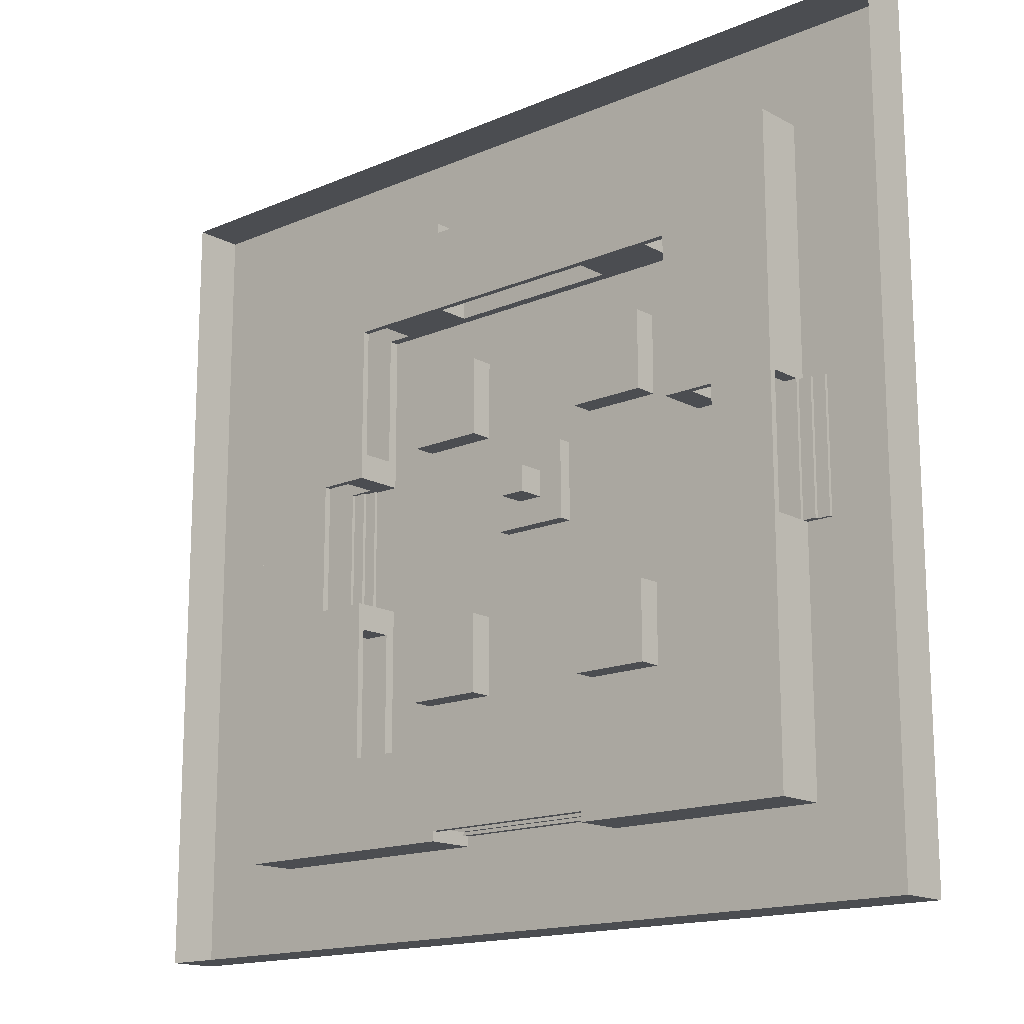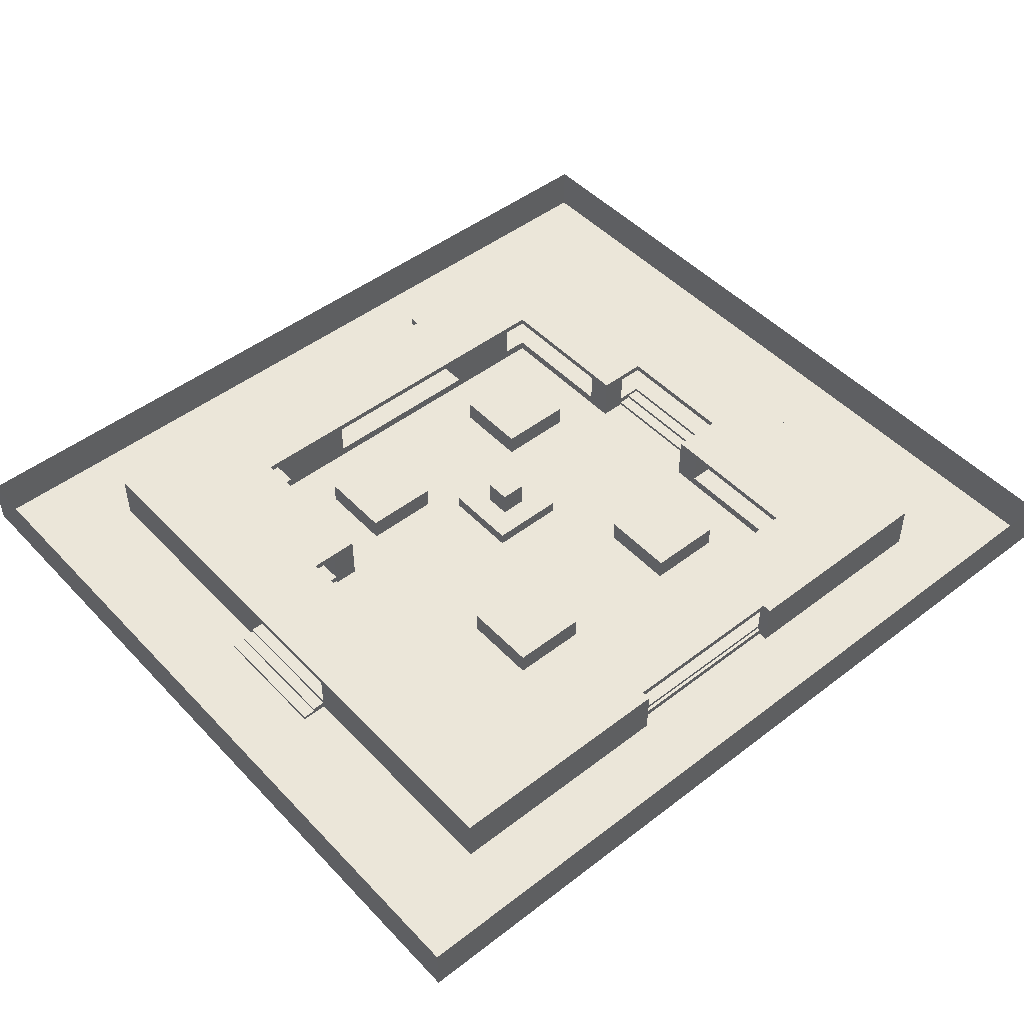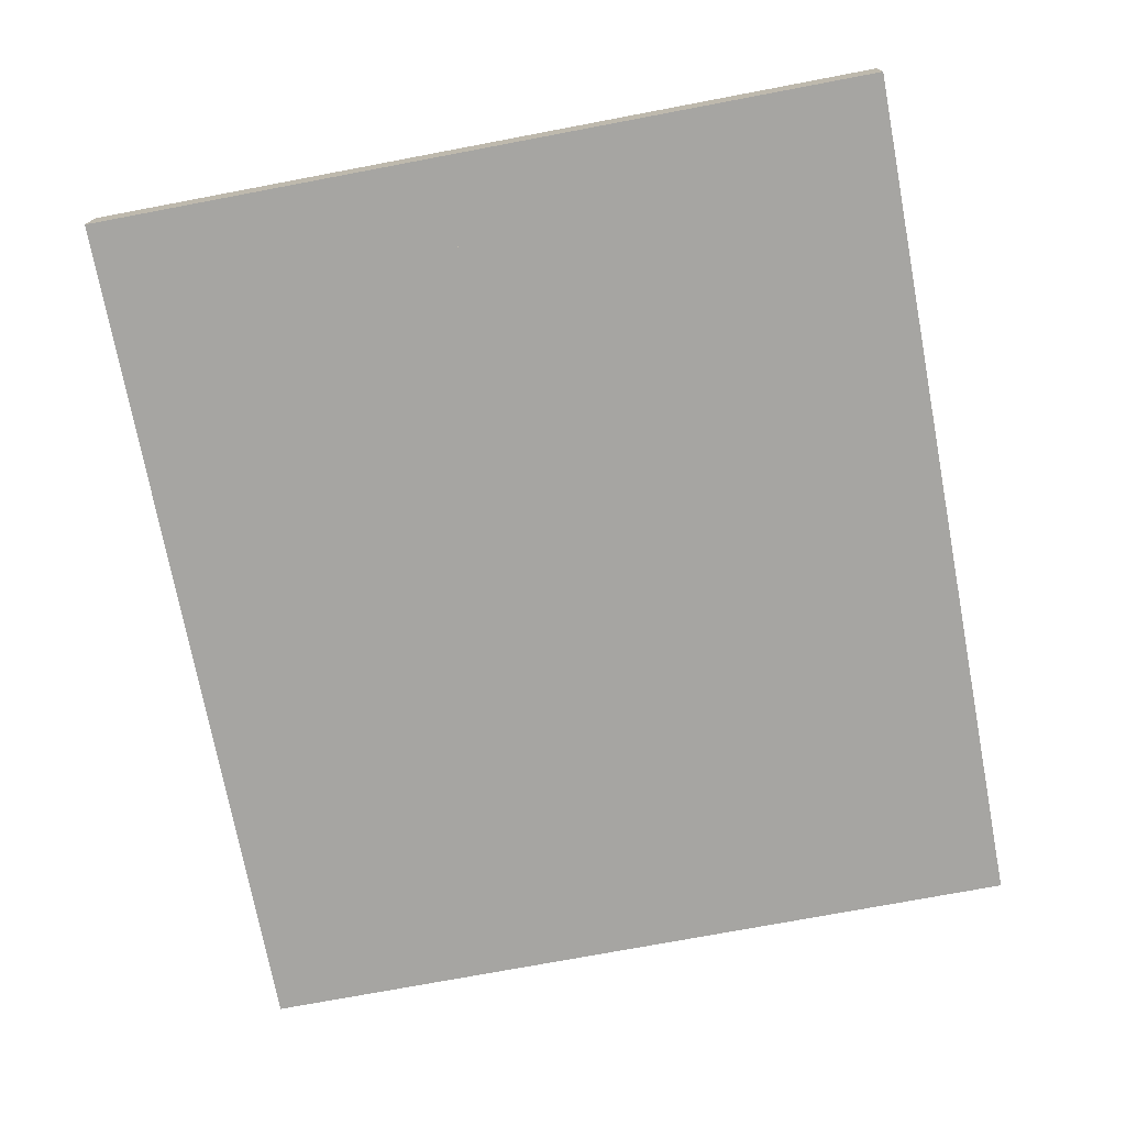
<metadata>
{"format":"obj","ext":"obj","renderer":"f3d","projection":"perspective","resolution":1024,"background":"white","views":[{"elev":-15.8,"azim":-138.2,"up":"+Z"},{"elev":47.9,"azim":139.2,"up":"+Y"},{"elev":-73.7,"azim":-79.3,"up":"+Y"}]}
</metadata>
<code>
o MAP07.001
v -17.46 0.07484 5.821
v -17.46 0.657 3.493
v -17.46 0.07484 17.46
v -17.46 -2.836 5.821
v -17.46 -2.836 17.46
v -17.46 0.07484 -22.12
v -17.46 0.657 -8.15
v -17.46 0.07484 -10.48
v -17.46 -2.836 -22.12
v -17.46 -2.836 -10.48
v 17.46 0.07484 -10.48
v 17.46 0.657 -10.48
v 17.46 0.07484 -22.12
v 17.46 -3.709 -10.48
v 17.46 -2.836 -10.48
v 17.46 -2.836 -22.12
v 17.46 -3.709 -22.12
v 17.46 0.657 -8.15
v 17.46 -3.709 3.493
v 17.46 0.657 3.493
v 22.12 0.657 3.493
v 17.46 0.07484 17.46
v 17.46 0.07484 5.821
v 17.46 -3.709 17.46
v 17.46 -2.836 17.46
v 17.46 -2.836 5.821
v 17.46 -3.709 5.821
v -15.14 0.07484 -22.12
v -17.46 0.657 -22.12
v -15.14 -3.709 -22.12
v -15.14 -2.836 -22.12
v 8.15 0.07484 -22.12
v -8.15 0.07484 -22.12
v 8.15 -3.709 -22.12
v 8.15 -2.836 -22.12
v -8.15 -2.836 -22.12
v -8.15 -3.709 -22.12
v 17.46 0.657 -22.12
v 15.14 0.07484 -22.12
v 15.14 -2.836 -22.12
v 15.14 0.07484 17.46
v 15.14 -3.709 17.46
v 15.14 -2.836 17.46
v -17.46 0.657 17.46
v -15.14 0.07484 17.46
v -15.14 -2.836 17.46
v -15.14 -3.709 17.46
v -8.15 0.07484 17.46
v 17.46 0.657 17.46
v 8.15 0.07484 17.46
v -8.15 -3.709 17.46
v -8.15 -2.836 17.46
v 8.15 -2.836 17.46
v 8.15 -3.709 17.46
v 3.493 -3.709 3.493
v 3.493 -3.709 -3.493
v -19.79 -2.836 -10.48
v -19.79 0.07484 -10.48
v -19.79 -2.836 -8.15
v 19.79 -2.836 3.493
v 19.79 0.07484 3.493
v 19.79 0.07484 5.821
v 19.79 -2.836 5.821
v 19.79 -2.836 -10.48
v 19.79 0.07484 -10.48
v 19.79 -2.836 -8.15
v -8.15 -2.836 -24.45
v -8.15 0.07484 -24.45
v -15.14 -2.836 -24.45
v -15.14 0.07484 -24.45
v 15.14 -2.836 -24.45
v 15.14 0.07484 -24.45
v 8.15 -2.836 -24.45
v 8.15 0.07484 -24.45
v -8.15 0.07484 19.79
v -8.15 -2.836 19.79
v -15.14 -2.836 19.79
v -15.14 0.07484 19.79
v 15.14 0.07484 19.79
v 15.14 -2.836 19.79
v 8.15 -2.836 19.79
v 8.15 0.07484 19.79
v -19.79 -3.418 -8.15
v -19.79 -3.418 3.493
v 19.79 -3.418 3.493
v 19.79 -3.418 -8.15
v -8.15 0.657 -29.4
v 8.15 0.657 -29.4
v 8.15 0.07484 -29.4
v -8.15 -3.127 -29.4
v 8.15 -3.127 -29.4
v -8.15 -3.709 -30.27
v -8.15 0.657 -30.27
v 40.75 -3.709 -38.42
v 40.75 0.657 -38.42
v -38.42 0.657 -38.42
v -38.42 -3.709 -38.42
v 8.15 -3.709 -30.27
v 8.15 0.657 -30.27
v 30.27 0.657 -30.27
v 30.27 -3.709 -30.27
v 8.15 0.657 24.74
v -8.15 0.657 24.74
v -8.15 0.07484 24.74
v 40.75 -3.709 33.76
v 8.15 -3.127 24.74
v -8.15 -3.127 24.74
v -8.15 0.657 25.61
v 8.15 0.657 25.61
v 30.27 -3.709 25.61
v 30.27 0.657 25.61
v -38.42 0.657 33.76
v -27.94 0.657 -30.27
v -27.94 0.657 25.61
v -29.11 -3.709 -8.15
v -29.11 -3.127 -8.15
v -27.94 -3.127 -8.15
v -30.27 -3.709 -8.15
v -30.27 -3.418 -8.15
v -29.11 -3.418 -8.15
v -29.11 -3.709 3.493
v -29.11 -3.418 3.493
v -30.27 -3.418 3.493
v -27.94 -3.709 3.493
v -29.11 -3.127 3.493
v 30.27 0.657 3.493
v 30.27 0.657 -8.15
v 30.27 -3.709 -8.15
v 31.43 -3.709 3.493
v 31.43 -3.127 3.493
v 30.27 -3.709 3.493
v 32.6 -3.709 3.493
v 32.6 -3.418 3.493
v 31.43 -3.418 3.493
v 31.43 -3.709 -8.15
v 31.43 -3.418 -8.15
v 32.6 -3.418 -8.15
v 32.6 -3.709 -8.15
v 31.43 -3.127 -8.15
v 40.75 -3.709 33.76
v 40.75 0.657 33.76
v 30.27 0.07484 -8.15
v 30.27 0.07484 3.493
v 30.27 -2.836 -8.15
v 30.27 -2.836 3.493
v 29.4 -2.836 3.493
v 29.11 0.07484 3.493
v 29.11 0.07484 -8.15
v 29.4 -2.836 -8.15
v 20.96 -3.418 -8.15
v 20.96 -2.836 3.493
v 20.96 -3.418 3.493
v 20.96 -3.127 3.493
v 20.96 -3.127 -8.15
v 22.12 0.657 -8.15
v 22.12 -3.127 -8.15
v 22.12 -2.836 -8.15
v 22.12 0.07484 3.493
v 22.12 -3.127 3.493
v 22.12 -2.836 3.493
v -26.78 -2.836 3.493
v -26.78 0.07484 3.493
v -26.78 0.07484 24.45
v -26.78 -2.836 24.45
v -26.78 -2.836 -29.11
v -26.78 0.07484 -29.11
v -26.78 0.07484 -8.15
v 29.11 -2.836 -8.15
v 29.11 0.07484 -29.11
v 29.11 -2.836 -29.11
v 29.11 -2.836 24.45
v 29.11 0.07484 24.45
v 29.11 0.07484 3.493
v 29.11 -2.836 3.493
v -12.81 -2.836 24.45
v -12.81 0.07484 24.45
v -12.81 0.07484 24.74
v -15.14 -2.836 24.45
v -15.14 0.07484 24.45
v -15.14 0.07484 24.74
v -15.14 -2.836 24.74
v 15.14 -2.836 24.45
v 15.14 0.07484 24.45
v 15.14 -2.836 24.74
v 15.14 0.07484 24.74
v 12.81 0.07484 24.45
v 12.81 0.07484 24.74
v 12.81 -2.836 24.74
v 12.81 -2.836 -29.11
v 12.81 0.07484 -29.11
v 8.15 0.07484 -29.11
v 8.15 -2.836 -29.11
v 12.81 -2.836 -29.4
v 12.81 0.07484 -29.4
v 15.14 -2.836 -29.11
v 15.14 0.07484 -29.11
v 15.14 0.07484 -29.4
v 15.14 -2.836 -29.4
v -15.14 -2.836 -29.11
v -15.14 0.07484 -29.11
v -15.14 -2.836 -29.4
v -15.14 0.07484 -29.4
v -12.81 -2.836 -29.11
v -12.81 0.07484 -29.11
v -12.81 0.07484 -29.4
v -12.81 -2.836 -29.4
v -8.15 -2.836 -29.11
v -8.15 0.07484 -29.11
v -27.94 0.07484 3.493
v -27.94 0.07484 -8.15
v -27.94 -2.836 3.493
v -27.94 -2.836 -8.15
v -27.07 -2.836 3.493
v -27.07 -2.836 -8.15
v -19.79 0.07484 3.493
v -22.12 0.657 3.493
v -19.79 0.07484 3.493
v -20.96 -3.418 3.493
v -20.96 -2.836 3.493
v -19.79 -2.836 3.493
v -19.79 0.07484 -8.15
v -20.96 -2.836 -8.15
v -20.96 -3.418 -8.15
v -20.96 -3.127 -8.15
v -20.96 -3.127 3.493
v -20.96 -3.418 -8.15
v -22.12 -3.127 3.493
v -22.12 0.07484 -8.15
v -22.12 0.657 -8.15
v -22.12 -3.127 -8.15
v 3.493 -2.545 -3.493
v -1.164 -2.545 1.164
v -3.493 -3.709 3.493
v -1.164 -2.545 -1.164
v -19.79 -2.836 5.821
v -19.79 0.07484 5.821
v -5.821 -1.672 12.81
v -12.81 -1.672 12.81
v -5.821 -1.672 5.821
v -12.81 -1.672 5.821
v 12.81 -3.709 5.821
v 12.81 -1.672 5.821
v 12.81 -1.672 12.81
v 12.81 -3.709 12.81
v 5.821 -1.672 5.821
v 5.821 -1.672 12.81
v 12.81 -3.709 -17.46
v 12.81 -1.672 -17.46
v 12.81 -1.672 -10.48
v 5.821 -1.672 -17.46
v 5.821 -1.672 -10.48
v -5.821 -3.709 -17.46
v -5.821 -1.672 -17.46
v -5.821 -1.672 -10.48
v -5.821 -3.709 -10.48
v -12.81 -1.672 -17.46
v -12.81 -1.672 -10.48
v -3.493 -3.709 -3.493
v -1.164 -0.2162 -1.164
v 1.164 -0.2162 -1.164
v 1.164 -2.545 -1.164
v -1.164 -0.2162 1.164
v 1.164 -2.545 1.164
v 1.164 -0.2162 1.164
v 8.15 -3.127 24.45
v -8.15 -3.127 24.45
v -8.15 -3.127 -29.11
v 8.15 -3.127 -29.11
v -3.493 -2.545 -3.493
v -38.42 -3.709 -38.42
v 3.493 -2.545 3.493
v -3.493 -2.545 3.493
v -22.12 -2.836 3.493
v -22.12 -2.836 -8.15
v -26.78 -2.836 -8.15
v -20.96 -3.127 -8.15
v -22.12 0.07484 3.493
v -19.79 -3.418 3.493
v -19.79 -3.418 -8.15
v -20.96 -3.418 3.493
v -5.821 -3.709 12.81
v -5.821 -3.709 5.821
v -12.81 -3.709 12.81
v -12.81 -3.709 5.821
v -12.81 -3.709 -17.46
v -12.81 -3.709 -10.48
v 12.81 -3.709 -10.48
v 5.821 -3.709 -17.46
v 5.821 -3.709 -10.48
v 5.821 -3.709 5.821
v 5.821 -3.709 12.81
v 17.46 -3.709 -8.15
v -17.46 -3.709 -8.15
v -19.79 -3.709 -8.15
v -38.42 -3.709 33.76
v -17.46 -3.709 -22.12
v 19.79 -3.709 3.493
v 15.14 -3.709 -22.12
v -19.79 -3.709 3.493
v -17.46 -3.709 3.493
v -17.46 -3.709 5.821
v -17.46 -3.709 17.46
v -17.46 -3.709 -10.48
v 19.79 -3.709 -8.15
v -27.94 -3.709 -30.27
v -27.94 -3.709 -8.15
v 8.15 -3.709 24.74
v 8.15 -3.709 25.61
v -8.15 -3.709 24.74
v -8.15 -3.709 25.61
v -30.27 -3.709 3.493
v -27.94 -3.709 3.493
v -27.94 -3.709 25.61
v -8.15 -3.709 -29.4
v 8.15 -3.709 -29.4
v 40.75 -3.709 -38.42
v -38.42 -3.709 33.76
v -19.79 -2.836 -8.15
v -26.78 -2.836 -8.15
v -26.78 -2.836 -8.15
v -19.79 -2.836 3.493
v -19.79 -2.836 5.821
v -15.14 -2.836 -22.12
v -15.14 -2.836 -24.45
v 15.14 -2.836 17.46
v 15.14 -2.836 19.79
v 19.79 -2.836 -8.15
v -15.14 -2.836 24.45
v -8.15 -2.836 -24.45
v -17.46 -2.836 -22.12
v -17.46 -2.836 -10.48
v 30.27 -2.836 -8.15
v 30.27 -2.836 3.493
v 29.4 -2.836 -8.15
v 29.11 -2.836 -8.15
v 29.11 -2.836 -29.11
v -27.94 -2.836 3.493
v -27.07 -2.836 3.493
v -15.14 -2.836 17.46
v -15.14 -2.836 19.79
v 29.4 -2.836 3.493
v 29.11 -2.836 3.493
v -19.79 -2.836 -10.48
v 15.14 -2.836 -24.45
v 8.15 -2.836 -24.45
v 22.12 -2.836 -8.15
v 22.12 -2.836 3.493
v -27.94 -2.836 -8.15
v -27.07 -2.836 -8.15
v 8.15 -2.836 -22.12
v -8.15 -2.836 -22.12
v 29.11 -2.836 24.45
v 12.81 -2.836 24.45
v 8.15 -2.836 24.45
v -26.78 -2.836 3.493
v -22.12 -2.836 -8.15
v -17.46 -2.836 5.821
v 19.79 -2.836 3.493
v 19.79 -2.836 5.821
v -8.15 -2.836 17.46
v 20.96 -2.836 -8.15
v 8.15 -2.836 17.46
v 19.79 -3.709 3.493
v -17.46 -2.836 17.46
v 17.46 -2.836 -10.48
v 17.46 -2.836 -22.12
v 17.46 -2.836 17.46
v 19.79 -3.709 -8.15
v 17.46 -2.836 5.821
v 19.79 -2.836 -10.48
v -8.15 -2.836 19.79
v -26.78 -2.836 24.45
v -8.15 -2.836 24.45
v -12.81 -2.836 24.74
v 20.96 -3.418 -8.15
v 15.14 -2.836 -22.12
v 8.15 -2.836 19.79
v -26.78 -2.836 -29.11
v -22.12 -2.836 3.493
v -8.15 0.657 -30.27
v -27.94 0.657 -30.27
v -27.94 0.657 -8.15
v 19.79 -3.418 -8.15
v 20.96 -3.418 3.493
v -27.94 0.657 3.493
v 19.79 -3.418 3.493
v 22.12 -3.127 -8.15
v -15.14 0.657 17.46
v 20.96 -3.127 -8.15
v 22.12 -3.127 3.493
v -8.15 0.657 17.46
v -17.46 0.657 -8.15
v -19.79 0.657 -8.15
v -17.46 0.657 -10.48
v 20.96 -3.127 3.493
v 17.46 0.657 3.493
v 30.27 0.657 3.493
v 19.79 0.657 3.493
v 17.46 0.657 5.821
v 30.27 0.657 -8.15
v 30.27 -3.709 3.493
v 8.15 0.657 -22.12
v -8.15 0.657 -22.12
v 30.27 -3.127 3.493
v 30.27 -3.127 -8.15
v 15.14 0.657 -22.12
v 30.27 -3.709 -8.15
v 8.15 0.657 -29.4
v 8.15 0.657 -30.27
v 22.12 0.657 3.493
v 22.12 0.657 -8.15
v -17.46 0.657 5.821
v -17.46 0.657 3.493
v -8.15 0.657 25.61
v -27.94 0.657 25.61
v -17.46 0.657 17.46
v 17.46 0.657 -10.48
v -27.94 -3.709 -8.15
v 17.46 0.657 -22.12
v 17.46 0.657 -8.15
v 17.46 0.657 17.46
v -27.94 -3.127 3.493
v 15.14 0.657 17.46
v 8.15 0.657 17.46
v -8.15 0.657 -29.4
v 30.27 0.657 -30.27
v 30.27 0.657 25.61
v -22.12 0.657 3.493
v -22.12 0.657 -8.15
v -19.79 -3.709 -8.15
v -17.46 0.657 -22.12
v -19.79 -3.709 3.493
v -15.14 0.657 -22.12
v -22.12 -3.127 -8.15
v 8.15 0.657 24.74
v -8.15 0.657 24.74
v -22.12 -3.127 3.493
v 8.15 0.657 25.61
v -19.79 0.657 3.493
v 19.79 0.657 -8.15
v -20.96 -3.127 3.493
v -26.78 0.07484 -8.15
v -27.07 0.07484 -8.15
v 19.79 0.07484 -8.15
v 19.79 0.07484 -8.15
v 22.12 0.07484 -8.15
v 22.12 0.07484 -8.15
v -26.78 0.07484 -29.11
v -12.81 0.07484 24.74
v -15.14 0.07484 24.74
v 12.81 0.07484 -29.11
v 12.81 0.07484 -29.4
v -15.14 0.07484 -29.11
v -17.46 0.07484 -10.48
v -19.79 0.07484 -10.48
v 30.27 0.07484 -8.15
v 30.27 0.07484 3.493
v 29.4 0.07484 -8.15
v -27.94 0.07484 3.493
v -27.94 0.07484 -8.15
v -27.07 0.07484 3.493
v -19.79 0.07484 -8.15
v -22.12 0.07484 -8.15
v 8.15 0.07484 -22.12
v -8.15 0.07484 -22.12
v -8.15 0.07484 17.46
v -8.15 0.07484 19.79
v 8.15 0.07484 -24.45
v 29.4 0.07484 3.493
v -15.14 0.07484 24.45
v -8.15 0.07484 -24.45
v -15.14 0.07484 -24.45
v -15.14 0.07484 17.46
v -15.14 0.07484 19.79
v 22.12 0.07484 3.493
v 29.11 0.07484 -29.11
v 15.14 0.07484 -29.11
v 29.11 0.07484 -8.15
v 15.14 0.07484 -29.4
v -17.46 0.07484 5.821
v -17.46 0.07484 17.46
v -8.15 0.07484 -29.4
v 17.46 0.07484 -10.48
v 17.46 0.07484 -22.12
v 17.46 0.07484 17.46
v 17.46 0.07484 5.821
v 15.14 0.07484 17.46
v 8.15 0.07484 17.46
v 19.79 0.07484 -10.48
v 15.14 0.07484 19.79
v 15.14 0.07484 24.45
v 15.14 0.07484 24.74
v -19.79 0.07484 5.821
v 15.14 0.07484 -24.45
v 29.11 0.07484 24.45
v 12.81 0.07484 24.74
v 15.14 0.07484 -22.12
v 19.79 0.07484 5.821
v 8.15 0.07484 19.79
v -15.14 0.07484 -29.4
v -12.81 0.07484 -29.4
v 12.81 0.07484 24.45
v 8.15 0.07484 24.45
v 19.79 0.07484 3.493
v 8.15 0.07484 24.74
v -26.78 0.07484 3.493
v -26.78 0.07484 24.45
v -12.81 0.07484 24.45
v -8.15 0.07484 24.45
v -17.46 0.07484 -22.12
v -15.14 0.07484 -22.12
v -22.12 0.07484 3.493
v -12.81 0.07484 -29.11
f 293 392 393 430
f 480 412 416 481
f 301 357 5 302
f 6 431 394 454
f 296 330 331 303
f 483 417 419 13
f 14 365 366 17
f 368 440 420 292
f 19 396 398 363
f 485 421 399 486
f 24 367 369 27
f 303 394 392 293
f 27 399 396 19
f 292 420 417 14
f 511 433 431 6
f 30 323 330 296
f 464 402 403 465
f 34 350 351 37
f 13 419 406 497
f 17 366 376 298
f 487 423 421 485
f 42 325 367 24
f 481 416 388 473
f 302 5 339 47
f 466 391 424 488
f 51 360 362 54
f 37 403 433 30
f 298 406 402 34
f 47 388 391 51
f 54 424 423 42
f 258 269 231 56
f 233 272 269 258
f 55 271 272 233
f 56 231 271 55
f 57 455 454 331
f 59 462 455 57
f 358 504 498 359
f 359 498 486 369
f 370 489 444 327
f 365 483 489 370
f 329 471 465 351
f 324 70 471 329
f 323 511 70 324
f 71 72 497 376
f 73 468 72 71
f 350 464 468 73
f 360 466 467 371
f 77 474 473 339
f 371 467 474 77
f 325 487 79 326
f 377 499 488 362
f 326 79 499 377
f 108 103 114
f 114 103 44
f 44 103 102 49
f 49 102 111
f 109 111 102
f 111 126 49
f 20 49 21
f 49 126 21
f 126 127 155 21
f 18 155 12
f 155 127 12
f 127 100 12
f 12 100 38
f 99 88 100
f 100 88 38
f 38 88 87 29
f 87 93 29
f 93 113 29
f 7 29 229
f 29 113 229
f 113 114 216 229
f 216 114 2
f 2 114 44
f 294 279 278 299
f 297 386 86 304
f 482 425 408 89
f 314 90 91 315
f 92 380 425 314
f 305 381 380 92
f 316 95 96 97
f 98 409 426 101
f 315 408 409 98
f 505 435 436 104
f 307 106 107 309
f 309 436 414 310
f 308 438 435 307
f 310 414 415 313
f 110 427 438 308
f 317 112 141 140
f 97 96 112 317
f 306 382 381 305
f 313 415 385 124
f 115 116 117 418
f 118 119 120 115
f 121 122 123 311
f 312 422 125 121
f 311 123 119 118
f 131 397 427 110
f 101 426 400 128
f 129 130 404 401
f 132 133 134 129
f 135 136 137 138
f 407 405 139 135
f 138 137 133 132
f 140 141 95 316
f 136 139 130 134
f 456 400 397 457
f 128 332 333 131
f 341 469 457 333
f 332 456 458 334
f 446 411 440 444
f 150 361 327 383
f 504 398 410 475
f 85 358 151 152
f 384 395 389 375
f 387 157 361 154
f 475 410 411 446
f 390 347 157 387
f 153 151 347 390
f 161 506 163 372
f 165 166 442 275
f 335 478 169 336
f 171 172 173 174
f 175 508 509 373
f 374 449 508 175
f 178 470 450 181
f 372 163 470 178
f 182 491 172 171
f 184 492 491 182
f 353 186 187 188
f 354 503 186 353
f 189 451 191 192
f 193 452 451 189
f 195 196 197 198
f 336 169 196 195
f 199 453 166 165
f 201 500 453 199
f 203 204 501 206
f 207 208 204 203
f 122 125 116 120
f 459 385 382 460
f 124 337 348 306
f 337 459 461 338
f 349 443 460 348
f 218 219 321 84
f 83 59 222 223
f 226 276 225 280
f 277 428 439 215
f 437 273 219 441
f 463 429 428 277
f 434 356 273 437
f 462 393 429 463
f 224 222 356 434
f 300 413 412 301
f 432 439 413 300
f 322 493 215 321
f 357 480 493 322
f 281 237 238 283
f 282 239 237 281
f 284 240 239 282
f 283 238 240 284
f 241 242 243 244
f 290 245 242 241
f 291 246 245 290
f 244 243 246 291
f 247 248 249 287
f 288 250 248 247
f 289 251 250 288
f 287 249 251 289
f 252 253 254 255
f 285 256 253 252
f 286 257 256 285
f 255 254 257 286
f 234 259 260 261
f 232 262 259 234
f 263 264 262 232
f 261 260 264 263
f 181 450 449 374
f 188 187 492 184
f 198 197 452 193
f 206 501 500 201
f 174 173 469 341
f 334 458 478 335
f 338 461 506 161
f 275 442 443 349
f 106 505 503 265
f 266 509 104 107
f 90 482 208 267
f 268 191 89 91
f 265 354 373 266
f 267 207 192 268
f 94 270 295
f 105 94 295
f 106 265 266 107
f 268 91 90 267
f 269 272 271 231
f 262 264 260 259
f 133 137 136 134
f 130 139 405 404
f 386 384 375 86
f 395 159 156 389
f 123 122 120 119
f 125 422 117 116
f 278 279 226 280
f 225 276 230 227
f 145 144 149 146
f 235 220 379
f 364 4 235
f 340 46 364
f 53 52 76
f 81 53 76
f 25 43 80
f 63 26 25
f 160 60 63
f 64 66 346
f 16 15 64
f 344 40 16
f 36 35 345
f 67 36 345
f 9 31 69
f 343 10 9
f 320 274 318 343
f 378 320 343
f 206 201 199
f 203 206 199
f 198 193 189
f 195 198 189
f 188 184 182
f 353 188 182
f 181 374 175
f 178 181 175
f 379 164 328
f 364 235 379
f 160 63 25
f 16 64 346
f 378 343 9
f 364 379 328
f 378 9 69
f 340 364 328
f 378 69 344
f 170 378 344
f 340 328 352
f 80 340 352
f 170 344 16
f 25 80 352
f 170 16 346
f 160 25 352
f 170 346 160
f 352 170 160
f 342 146 149 168
f 213 214 212 211
f 213 355 319 214
f 379 274 320 164
f 237 239 240 238
f 246 243 242 245
f 257 254 253 256
f 251 249 248 250
f 142 143 147 148
f 512 507 167
f 236 512 217
f 3 236 1
f 78 3 45
f 50 75 48
f 82 75 50
f 22 490 41
f 62 22 23
f 158 62 61
f 65 447 445
f 484 65 11
f 494 484 39
f 33 74 32
f 68 74 33
f 510 472 28
f 58 510 8
f 167 58 221
f 448 58 167
f 205 200 202
f 513 200 205
f 479 190 194
f 477 190 479
f 496 183 185
f 502 183 496
f 180 176 177
f 179 176 180
f 512 179 507
f 3 512 236
f 158 22 62
f 484 447 65
f 448 510 58
f 3 179 512
f 448 472 510
f 78 179 3
f 448 494 472
f 476 494 448
f 78 495 179
f 490 495 78
f 476 484 494
f 22 495 490
f 476 447 484
f 158 495 22
f 476 158 447
f 495 158 476
f 167 162 209 210
f 228 512 167
f 503 505 104 509
f 89 191 208 482

</code>
